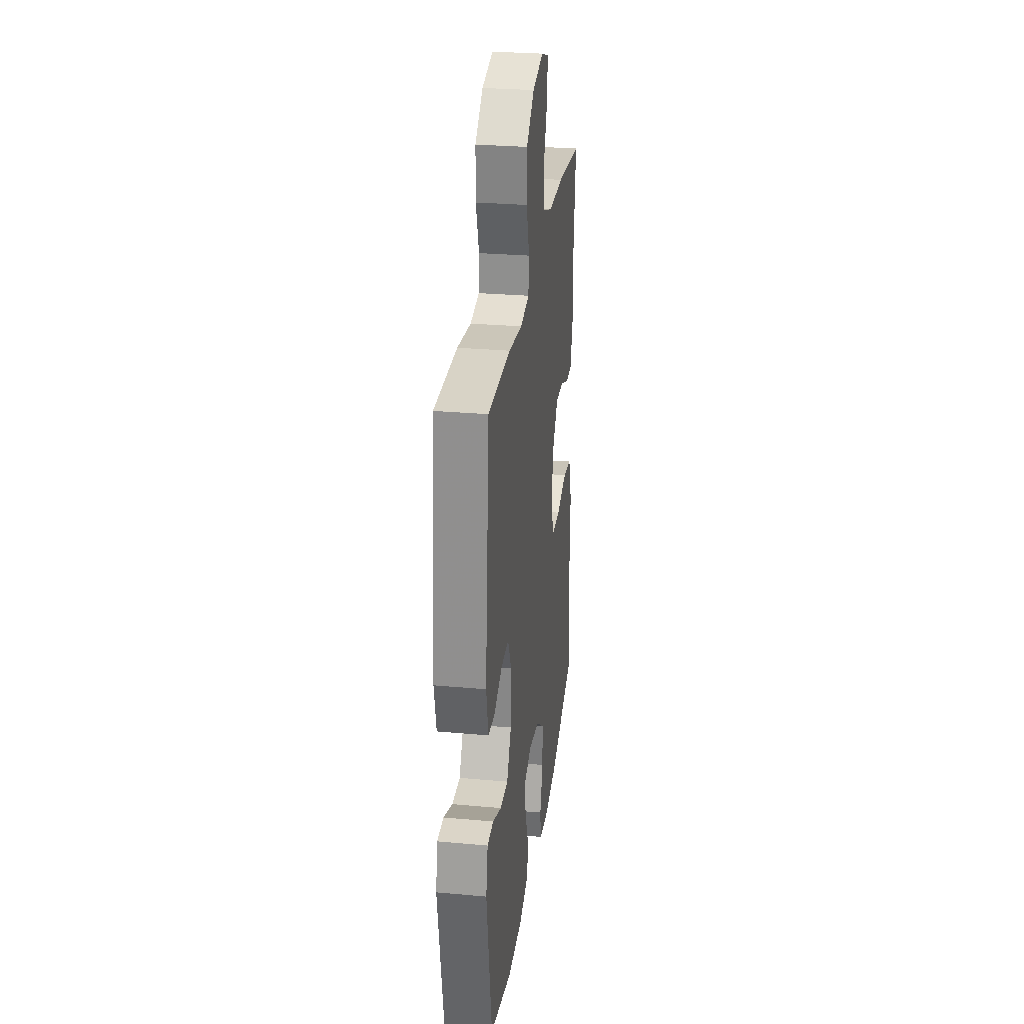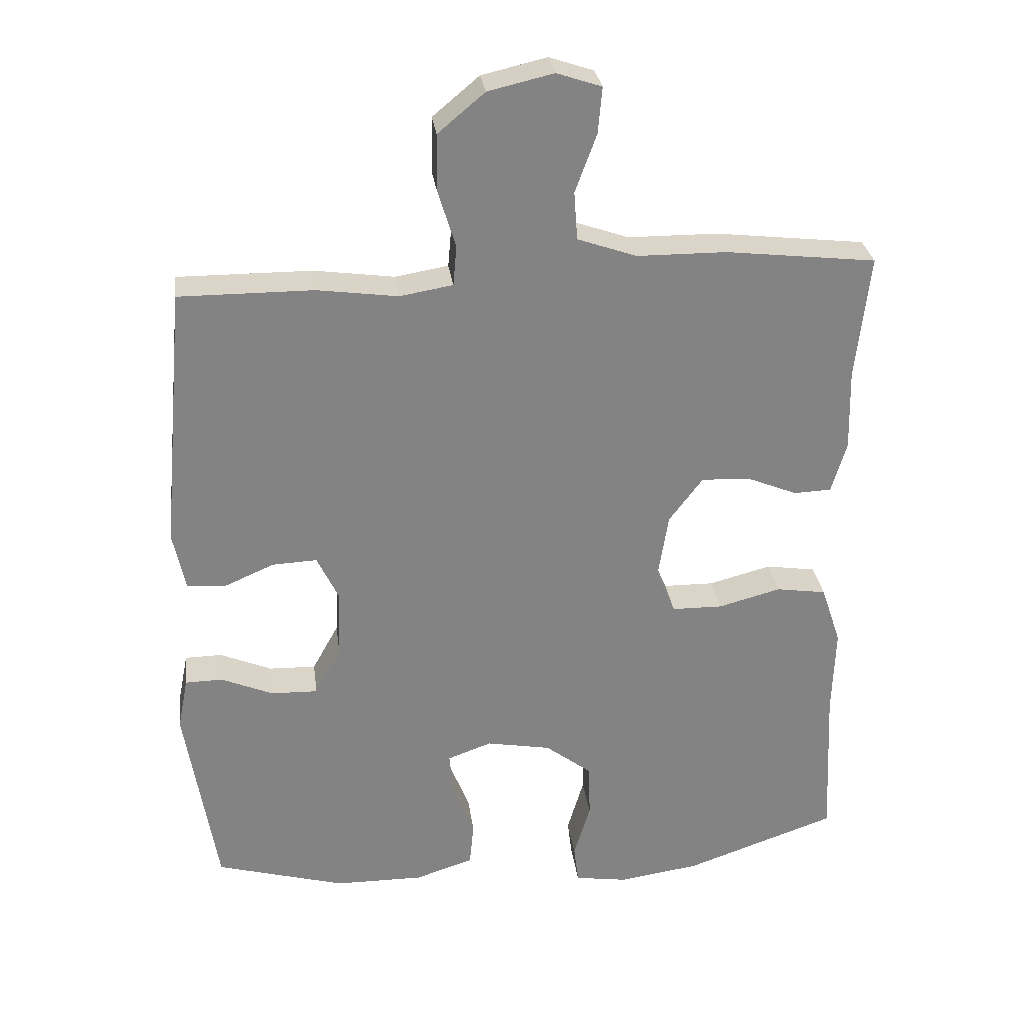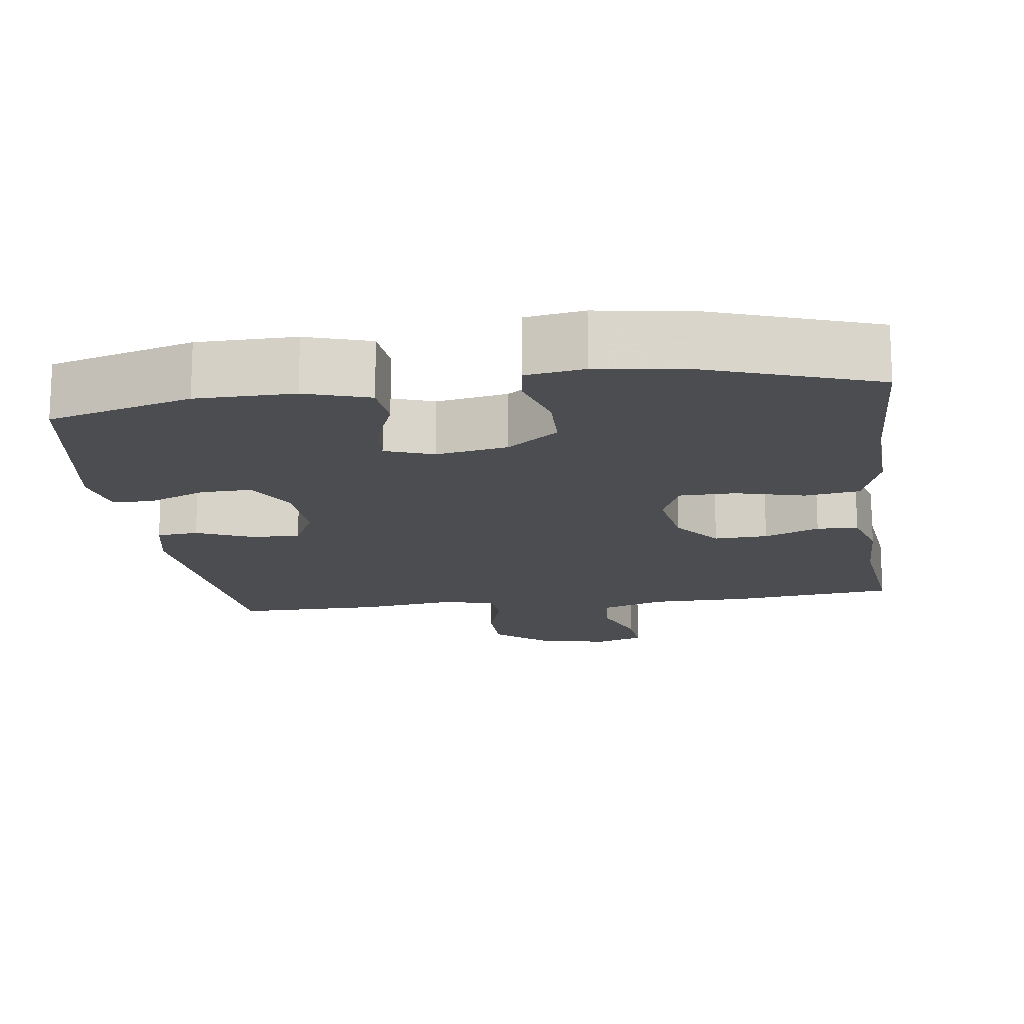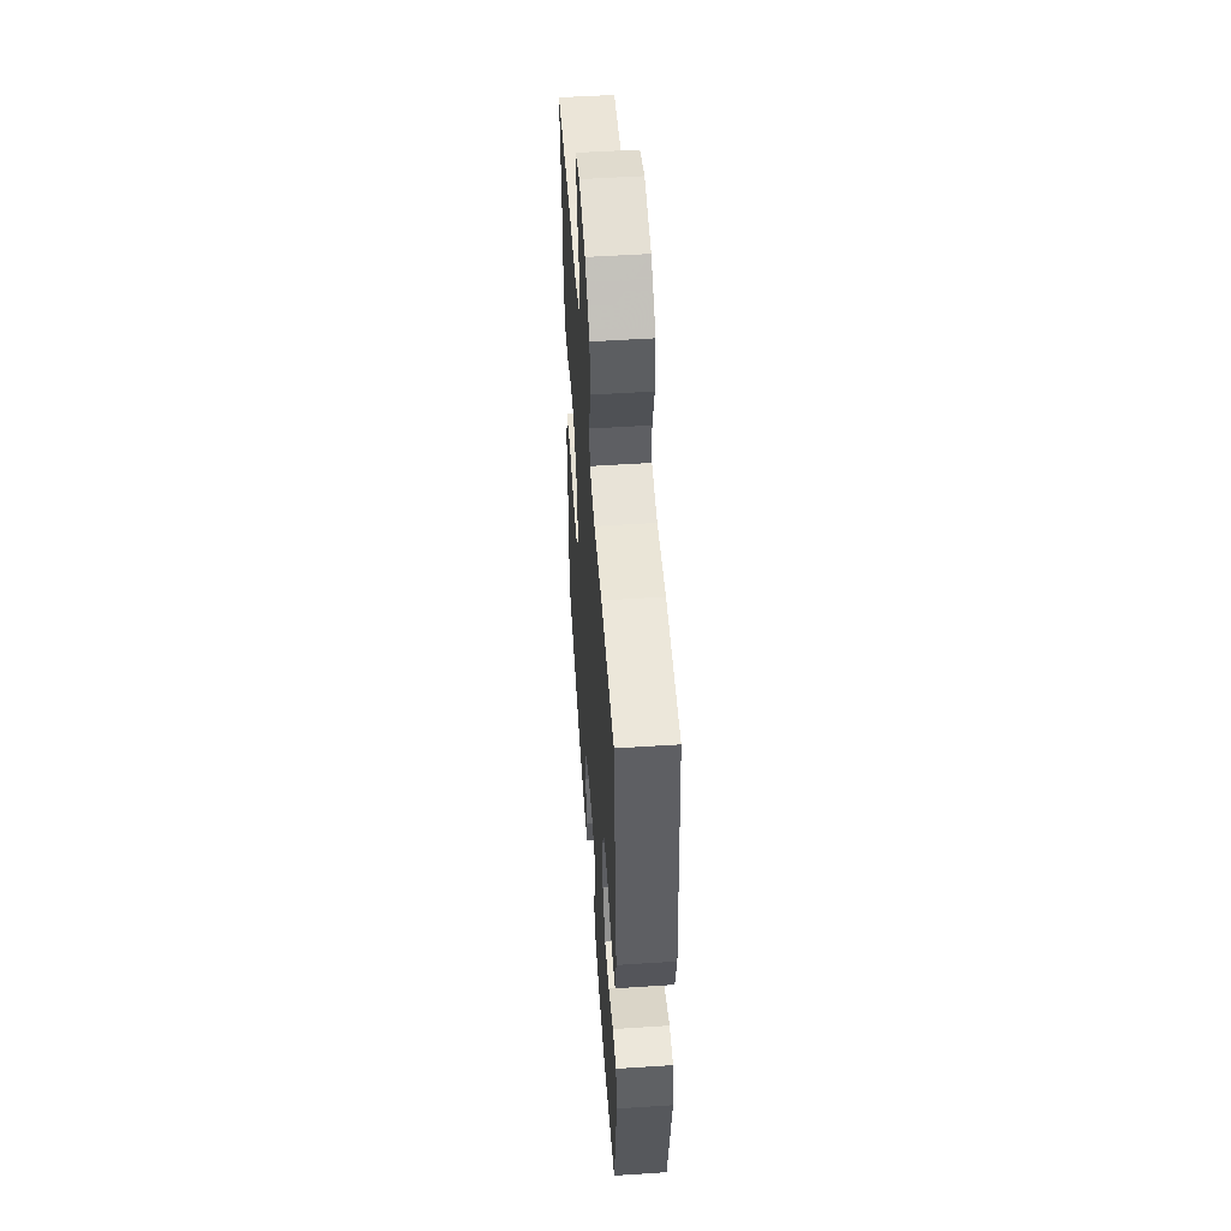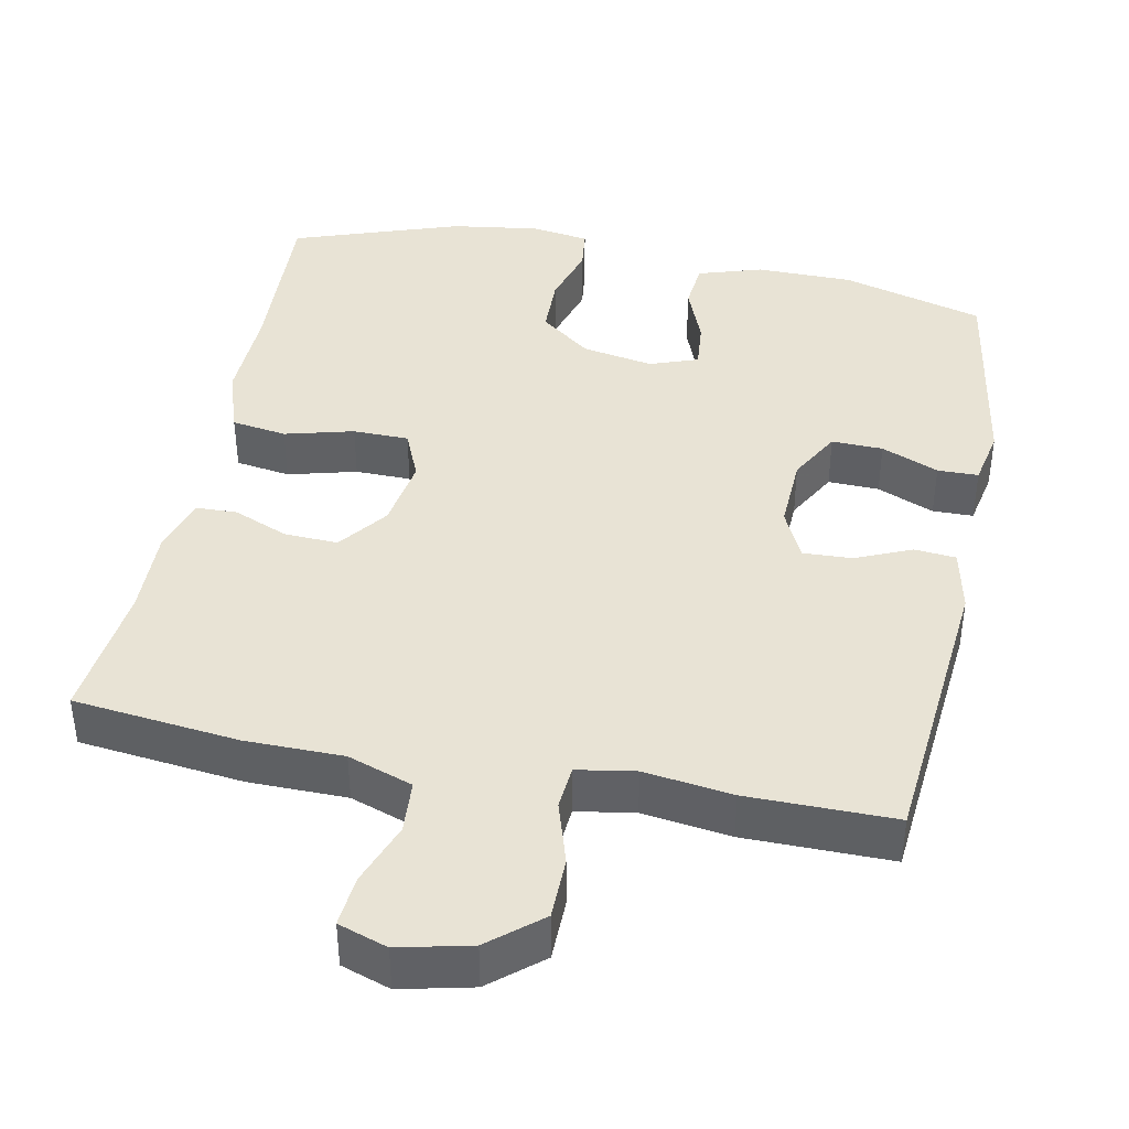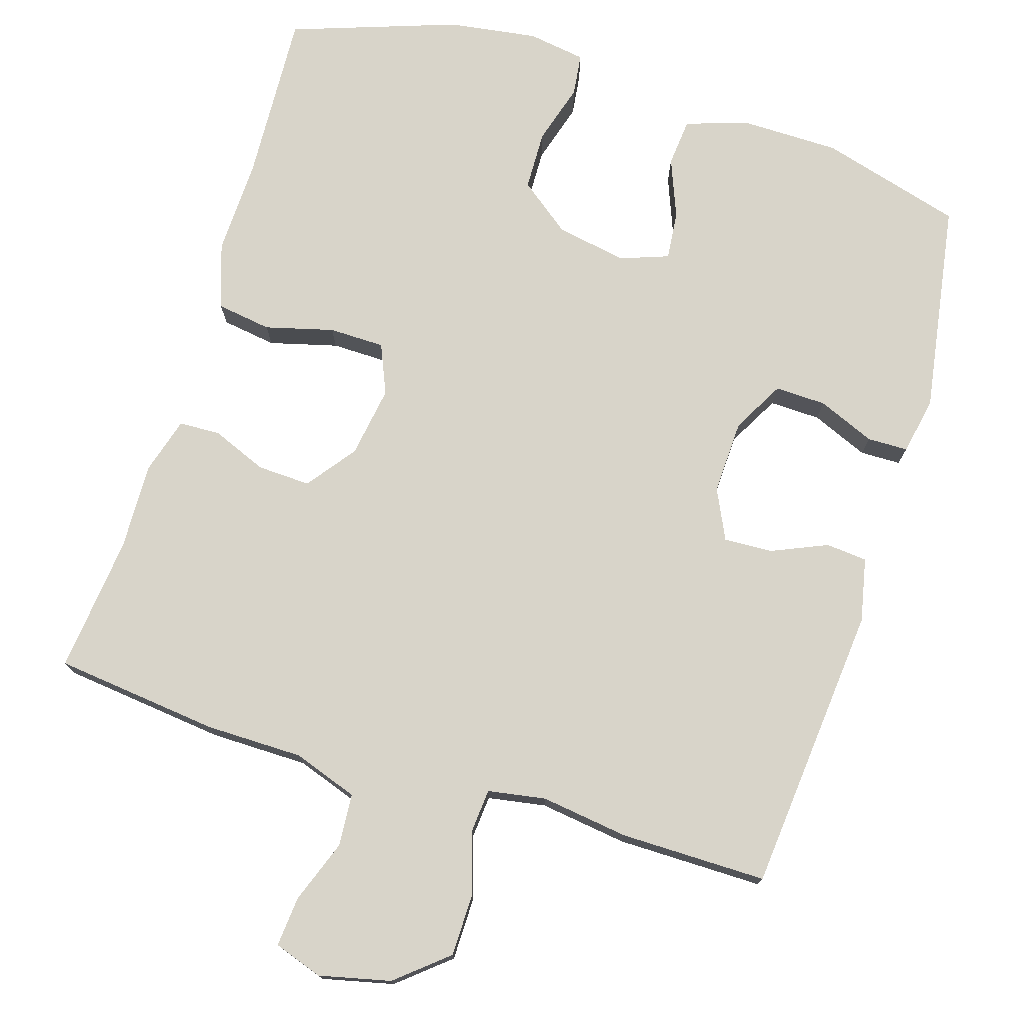
<metadata>
{"format":"obj","ext":"obj","renderer":"f3d","projection":"perspective","resolution":1024,"background":"white","views":[{"elev":28.5,"azim":97.7,"up":"+Z"},{"elev":29.3,"azim":172.6,"up":"+Z"},{"elev":-15.8,"azim":-172.1,"up":"+Y"},{"elev":52.5,"azim":86.0,"up":"+Z"},{"elev":41.1,"azim":11.3,"up":"+Y"},{"elev":75.4,"azim":17.2,"up":"+Y"}]}
</metadata>
<code>
v -0.5 0.07 -0.5
v -0.489 0.07 -0.273
v -0.493 0.07 -0.144
v -0.464 0.07 -0.057
v -0.391 0.07 -0.046
v -0.3 0.07 -0.07
v -0.226 0.07 -0.069
v -0.198 0.07 -0.003
v -0.213 0.07 0.092
v -0.262 0.07 0.157
v -0.333 0.07 0.154
v -0.406 0.07 0.124
v -0.461 0.07 0.126
v -0.483 0.07 0.201
v -0.48 0.07 0.318
v -0.5 0.07 0.5
v -0.281 0.07 0.525
v -0.151 0.07 0.526
v -0.065 0.07 0.556
v -0.06 0.07 0.626
v -0.091 0.07 0.71
v -0.097 0.07 0.777
v -0.032 0.07 0.799
v 0.063 0.07 0.777
v 0.131 0.07 0.72
v 0.132 0.07 0.638
v 0.106 0.07 0.554
v 0.111 0.07 0.496
v 0.188 0.07 0.483
v 0.305 0.07 0.499
v 0.5 0.07 0.5
v 0.535 0.07 0.116
v 0.517 0.07 0.031
v 0.462 0.07 0.026
v 0.388 0.07 0.058
v 0.323 0.07 0.061
v 0.291 0.07 -0.006
v 0.295 0.07 -0.105
v 0.333 0.07 -0.174
v 0.401 0.07 -0.172
v 0.477 0.07 -0.14
v 0.531 0.07 -0.141
v 0.546 0.07 -0.217
v 0.5 0.07 -0.5
v 0.311 0.07 -0.553
v 0.182 0.07 -0.554
v 0.097 0.07 -0.527
v 0.091 0.07 -0.463
v 0.122 0.07 -0.384
v 0.128 0.07 -0.32
v 0.064 0.07 -0.297
v -0.03 0.07 -0.314
v -0.098 0.07 -0.366
v -0.1 0.07 -0.445
v -0.076 0.07 -0.526
v -0.083 0.07 -0.582
v -0.16 0.07 -0.594
v -0.278 0.07 -0.577
v -0.5 0 -0.5
v -0.489 0 -0.273
v -0.493 0 -0.144
v -0.464 0 -0.057
v -0.391 0 -0.046
v -0.3 0 -0.07
v -0.226 0 -0.069
v -0.198 0 -0.003
v -0.213 0 0.092
v -0.262 0 0.157
v -0.333 0 0.154
v -0.406 0 0.124
v -0.461 0 0.126
v -0.483 0 0.201
v -0.48 0 0.318
v -0.5 0 0.5
v -0.281 0 0.525
v -0.151 0 0.526
v -0.065 0 0.556
v -0.06 0 0.626
v -0.091 0 0.71
v -0.097 0 0.777
v -0.032 0 0.799
v 0.063 0 0.777
v 0.131 0 0.72
v 0.132 0 0.638
v 0.106 0 0.554
v 0.111 0 0.496
v 0.188 0 0.483
v 0.305 0 0.499
v 0.5 0 0.5
v 0.535 0 0.116
v 0.517 0 0.031
v 0.462 0 0.026
v 0.388 0 0.058
v 0.323 0 0.061
v 0.291 0 -0.006
v 0.295 0 -0.105
v 0.333 0 -0.174
v 0.401 0 -0.172
v 0.477 0 -0.14
v 0.531 0 -0.141
v 0.546 0 -0.217
v 0.5 0 -0.5
v 0.311 0 -0.553
v 0.182 0 -0.554
v 0.097 0 -0.527
v 0.091 0 -0.463
v 0.122 0 -0.384
v 0.128 0 -0.32
v 0.064 0 -0.297
v -0.03 0 -0.314
v -0.098 0 -0.366
v -0.1 0 -0.445
v -0.076 0 -0.526
v -0.083 0 -0.582
v -0.16 0 -0.594
v -0.278 0 -0.577
f 58 1 2
f 57 58 2
f 56 57 2
f 55 56 2
f 54 55 2
f 4 5 6
f 3 4 6
f 2 3 6
f 54 2 6
f 53 54 6
f 52 53 6 7
f 51 52 7 8
f 50 51 8 9
f 47 48 49
f 46 47 49
f 45 46 49
f 44 45 49
f 43 44 49
f 42 43 49
f 41 42 49
f 40 41 49
f 39 40 49 50
f 50 9 10
f 39 50 10
f 38 39 10
f 33 34 35
f 32 33 35
f 31 32 35
f 30 31 35
f 29 30 35
f 28 29 35 36
f 25 26 27
f 24 25 27
f 23 24 27
f 22 23 27
f 21 22 27
f 20 21 27
f 19 20 27 28
f 28 36 37
f 19 28 37
f 18 19 37
f 37 38 10
f 18 37 10
f 17 18 10
f 16 17 10
f 15 16 10
f 14 15 10 11
f 11 12 13 14
f 60 59 116
f 60 116 115
f 60 115 114
f 60 114 113
f 60 113 112
f 64 63 62
f 64 62 61
f 64 61 60
f 64 60 112
f 64 112 111
f 65 64 111 110
f 66 65 110 109
f 67 66 109 108
f 107 106 105
f 107 105 104
f 107 104 103
f 107 103 102
f 107 102 101
f 107 101 100
f 107 100 99
f 107 99 98
f 108 107 98 97
f 68 67 108
f 68 108 97
f 68 97 96
f 93 92 91
f 93 91 90
f 93 90 89
f 93 89 88
f 93 88 87
f 94 93 87 86
f 85 84 83
f 85 83 82
f 85 82 81
f 85 81 80
f 85 80 79
f 85 79 78
f 86 85 78 77
f 95 94 86
f 95 86 77
f 95 77 76
f 68 96 95
f 68 95 76
f 68 76 75
f 68 75 74
f 68 74 73
f 69 68 73 72
f 72 71 70 69
f 1 59 60 2
f 2 60 61 3
f 3 61 62 4
f 4 62 63 5
f 5 63 64 6
f 6 64 65 7
f 7 65 66 8
f 8 66 67 9
f 9 67 68 10
f 10 68 69 11
f 11 69 70 12
f 12 70 71 13
f 13 71 72 14
f 14 72 73 15
f 15 73 74 16
f 16 74 75 17
f 17 75 76 18
f 18 76 77 19
f 19 77 78 20
f 20 78 79 21
f 21 79 80 22
f 22 80 81 23
f 23 81 82 24
f 24 82 83 25
f 25 83 84 26
f 26 84 85 27
f 27 85 86 28
f 28 86 87 29
f 29 87 88 30
f 30 88 89 31
f 31 89 90 32
f 32 90 91 33
f 33 91 92 34
f 34 92 93 35
f 35 93 94 36
f 36 94 95 37
f 37 95 96 38
f 38 96 97 39
f 39 97 98 40
f 40 98 99 41
f 41 99 100 42
f 42 100 101 43
f 43 101 102 44
f 44 102 103 45
f 45 103 104 46
f 46 104 105 47
f 47 105 106 48
f 48 106 107 49
f 49 107 108 50
f 50 108 109 51
f 51 109 110 52
f 52 110 111 53
f 53 111 112 54
f 54 112 113 55
f 55 113 114 56
f 56 114 115 57
f 57 115 116 58
f 58 116 59 1

</code>
